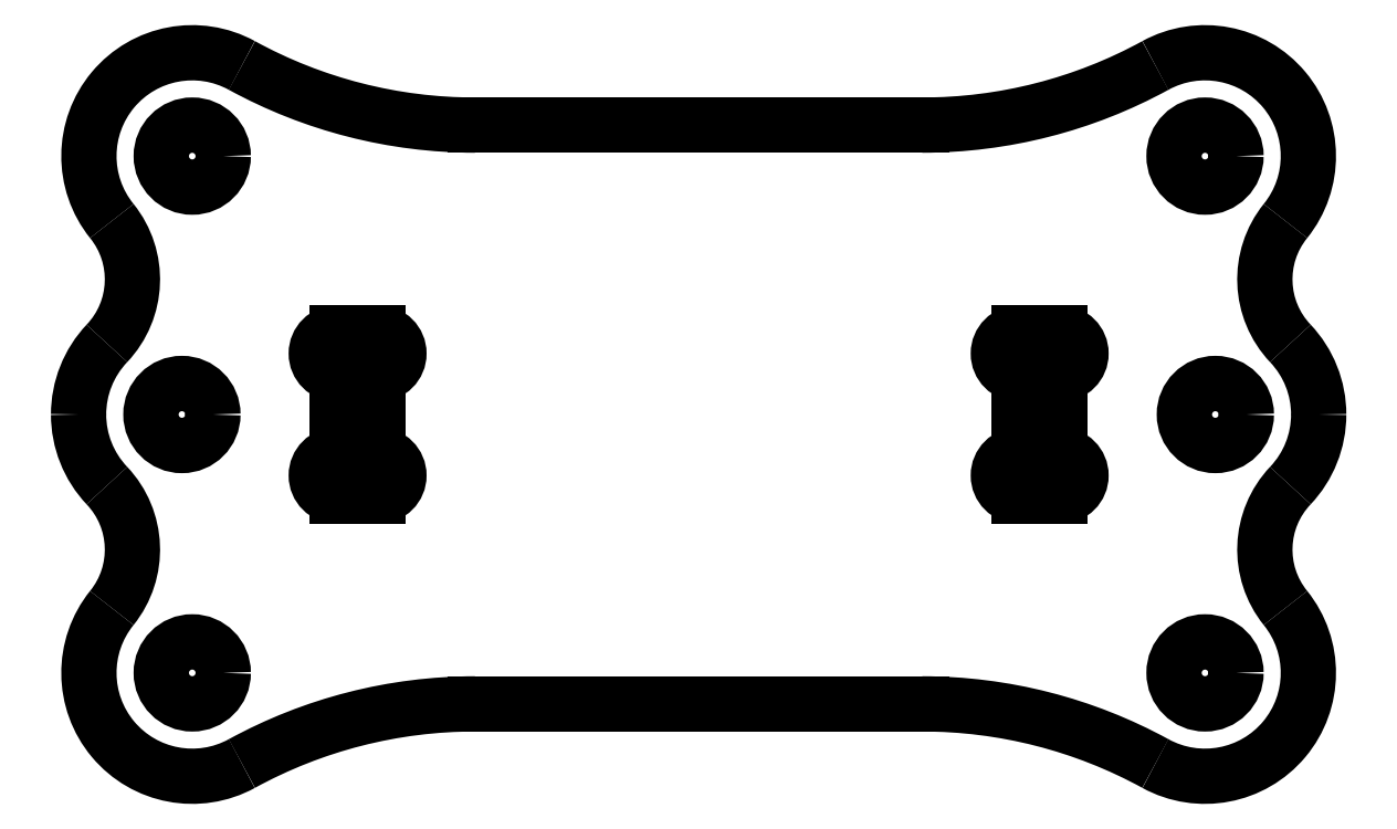
<metadata>
{"format":"dxf","ext":"dxf","renderer":"ezdxf+matplotlib","layout":"modelspace","background":"white","min_lineweight":24,"dpi":150}
</metadata>
<code>
0
SECTION
2
ENTITIES
0
CIRCLE
8
Sketch003
10
-25
20
0
40
1.5
0
CIRCLE
8
Sketch003
10
-24.5
20
-12.5
40
1.5
0
CIRCLE
8
Sketch003
10
-24.5
20
12.5
40
1.5
0
CIRCLE
8
Sketch003
10
24.5
20
-12.5
40
1.5
0
CIRCLE
8
Sketch003
10
24.5
20
12.5
40
1.5
0
CIRCLE
8
Sketch003
10
25
20
0
40
1.5
0
ARC
8
Sketch003
10
-24.5
20
-12.5
30
0
40
5
50
141.1
51
-61.31
0
ARC
8
Sketch003
10
-10.82
20
-37.5
30
0
40
23.5
50
90
51
118.7
0
LINE
8
Sketch003
10
-10.82
20
-14
30
0
11
0
21
-14
31
0
0
LINE
8
Sketch003
10
10.82
20
-14
30
0
11
0
21
-14
31
0
0
ARC
8
Sketch003
10
10.82
20
-37.5
30
0
40
23.5
50
61.31
51
90
0
ARC
8
Sketch003
10
24.5
20
-12.5
30
0
40
5
50
-118.7
51
38.89
0
ARC
8
Sketch003
10
31.89
20
-6.536
30
0
40
4.5
50
136.5
51
-141.1
0
ARC
8
Sketch003
10
25
20
-6.038e-16
30
0
40
5
50
-43.47
51
-1.403e-14
0
ARC
8
Sketch003
10
25
20
2.532e-15
30
0
40
5
50
-5.089e-14
51
43.47
0
ARC
8
Sketch003
10
31.89
20
6.536
30
0
40
4.5
50
141.1
51
-136.5
0
ARC
8
Sketch003
10
24.5
20
12.5
30
0
40
5
50
-38.89
51
118.7
0
ARC
8
Sketch003
10
10.82
20
37.5
30
0
40
23.5
50
-90
51
-61.31
0
LINE
8
Sketch003
10
10.82
20
14
30
0
11
0
21
14
31
0
0
LINE
8
Sketch003
10
-10.82
20
14
30
0
11
0
21
14
31
0
0
ARC
8
Sketch003
10
-10.82
20
37.5
30
0
40
23.5
50
-118.7
51
-90
0
ARC
8
Sketch003
10
-24.5
20
12.5
30
0
40
5
50
61.31
51
-141.1
0
ARC
8
Sketch003
10
-31.89
20
6.536
30
0
40
4.5
50
-43.47
51
38.89
0
ARC
8
Sketch003
10
-25
20
1.49e-15
30
0
40
5
50
136.5
51
-180
0
ARC
8
Sketch003
10
-25
20
0
30
0
40
5
50
180
51
-136.5
0
ARC
8
Sketch003
10
-31.89
20
-6.536
30
0
40
4.5
50
-38.89
51
43.47
0
ARC
8
Sketch003
10
-17.5
20
2.95
30
0
40
1
50
90
51
-90
0
LINE
8
Sketch003
10
-17.5
20
1.95
30
0
11
-17.5
21
-1.95
31
0
0
ARC
8
Sketch003
10
-17.5
20
-2.95
30
0
40
1
50
90
51
-90
0
LINE
8
Sketch003
10
-17.5
20
-3.95
30
0
11
-15.5
21
-3.95
31
0
0
ARC
8
Sketch003
10
-15.5
20
-2.95
30
0
40
1
50
-90
51
90
0
LINE
8
Sketch003
10
-15.5
20
-1.95
30
0
11
-15.5
21
1.95
31
0
0
ARC
8
Sketch003
10
-15.5
20
2.95
30
0
40
1
50
-90
51
90
0
LINE
8
Sketch003
10
-17.5
20
3.95
30
0
11
-15.5
21
3.95
31
0
0
LINE
8
Sketch003
10
17.5
20
-3.95
30
0
11
15.5
21
-3.95
31
0
0
ARC
8
Sketch003
10
15.5
20
-2.95
30
0
40
1
50
90
51
-90
0
LINE
8
Sketch003
10
15.5
20
-1.95
30
0
11
15.5
21
1.95
31
0
0
ARC
8
Sketch003
10
15.5
20
2.95
30
0
40
1
50
90
51
-90
0
LINE
8
Sketch003
10
17.5
20
3.95
30
0
11
15.5
21
3.95
31
0
0
ARC
8
Sketch003
10
17.5
20
2.95
30
0
40
1
50
-90
51
90
0
LINE
8
Sketch003
10
17.5
20
1.95
30
0
11
17.5
21
-1.95
31
0
0
ARC
8
Sketch003
10
17.5
20
-2.95
30
0
40
1
50
-90
51
90
0
ENDSEC
0
EOF

</code>
